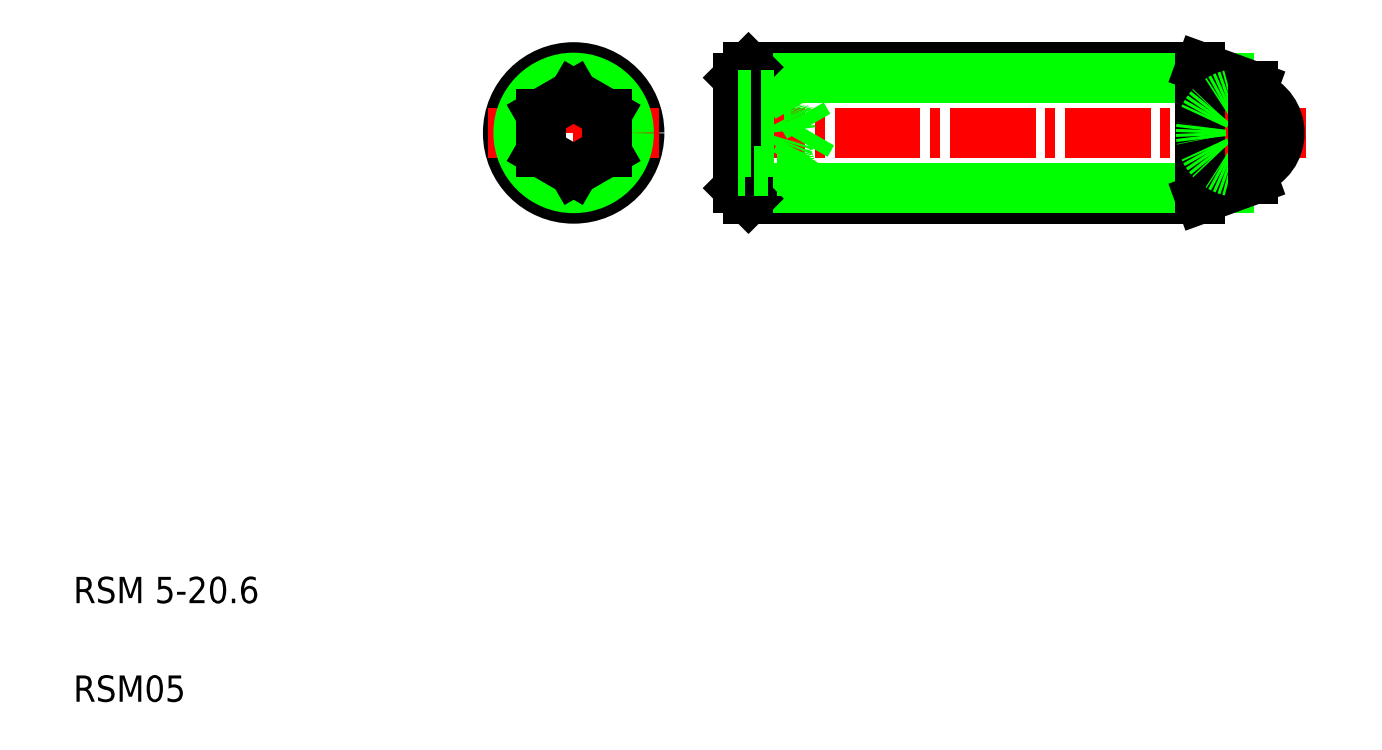
<metadata>
{"format":"dxf","ext":"dxf","renderer":"ezdxf+matplotlib","layout":"modelspace","background":"white","min_lineweight":24,"dpi":150}
</metadata>
<code>
0
SECTION
2
ENTITIES
0
LINE
8
CENTER
10
27.1
20
24.13
30
0
11
49.4
21
24.13
31
0
0
LINE
8
0
10
28.18
20
26.63
30
0
11
45.37
21
26.63
31
0
0
LINE
8
0
10
45.37
20
21.63
30
0
11
28.18
21
21.63
31
0
0
LINE
8
0
10
27.78
20
26.23
30
0
11
46.47
21
26.23
31
0
0
LINE
8
0
10
46.47
20
22.03
30
0
11
27.78
21
22.03
31
0
0
LINE
8
CENTER
10
21.53
20
27.38
30
0
11
21.53
21
20.89
31
0
0
CIRCLE
8
0
10
21.53
20
24.13
30
0
40
2.5
0
LINE
8
0
10
28.18
20
26.63
30
0
11
27.78
21
26.23
31
0
0
LINE
8
0
10
28.18
20
26.63
30
0
11
28.18
21
21.63
31
0
0
TEXT
8
0
10
2.5
20
6.25
30
0
40
1
1
RSM 5-20.6
0
TEXT
8
0
10
2.5
20
2.5
30
0
40
1
1
RSM05
0
LINE
8
CENTER
10
24.77
20
24.13
30
0
11
18.29
21
24.13
31
0
0
CIRCLE
8
0
10
21.53
20
24.13
30
0
40
2.1
0
LINE
8
0
10
22.78
20
24.86
30
0
11
21.53
21
25.58
31
0
0
LINE
8
0
10
21.53
20
22.69
30
0
11
22.78
21
23.41
31
0
0
LINE
8
0
10
20.28
20
24.86
30
0
11
20.28
21
23.41
31
0
0
LINE
8
0
10
20.28
20
23.41
30
0
11
21.53
21
22.69
31
0
0
LINE
8
0
10
21.53
20
25.58
30
0
11
20.28
21
24.86
31
0
0
LINE
8
0
10
22.78
20
23.41
30
0
11
22.78
21
24.86
31
0
0
LINE
8
0
10
27.78
20
26.23
30
0
11
27.78
21
22.03
31
0
0
LINE
8
0
10
27.78
20
22.03
30
0
11
28.18
21
21.63
31
0
0
LINE
8
0
10
27.78
20
24.86
30
0
11
29.53
21
24.86
31
0
0
LINE
8
0
10
27.78
20
23.41
30
0
11
29.53
21
23.41
31
0
0
LINE
8
0
10
27.78
20
25.58
30
0
11
29.78
21
25.58
31
0
0
LINE
8
0
10
29.78
20
22.69
30
0
11
27.78
21
22.69
31
0
0
ARC
8
0
10
28.61
20
24.13
30
0
40
1.167
50
321.8
51
38.21
0
LINE
8
0
10
29.78
20
25.58
30
0
11
30.61
21
24.13
31
0
0
LINE
8
0
10
30.61
20
24.13
30
0
11
29.78
21
22.69
31
0
0
ARC
8
0
10
28.61
20
22.69
30
0
40
1.17
50
0.05654
51
38.16
0
LINE
8
0
10
28.78
20
22.69
30
0
11
28.78
21
22.69
31
0
0
LINE
8
0
10
29.28
20
22.69
30
0
11
29.28
21
22.69
31
0
0
ARC
8
0
10
28.61
20
25.58
30
0
40
1.17
50
321.8
51
359.9
0
LINE
8
0
10
45.37
20
21.63
30
0
11
45.37
21
26.63
31
0
0
LINE
8
0
10
45.37
20
26.63
30
0
11
47.38
21
25.9
31
0
0
LINE
8
0
10
47.38
20
22.37
30
0
11
45.37
21
21.63
31
0
0
ARC
8
0
10
46.88
20
24.13
30
0
40
1.5
50
70.53
51
289.5
0
LINE
8
0
10
47.38
20
25.9
30
0
11
47.38
21
22.37
31
0
0
ARC
8
0
10
46.88
20
24.13
30
0
40
1.5
50
289.5
51
70.53
0
ENDSEC
0
EOF

</code>
